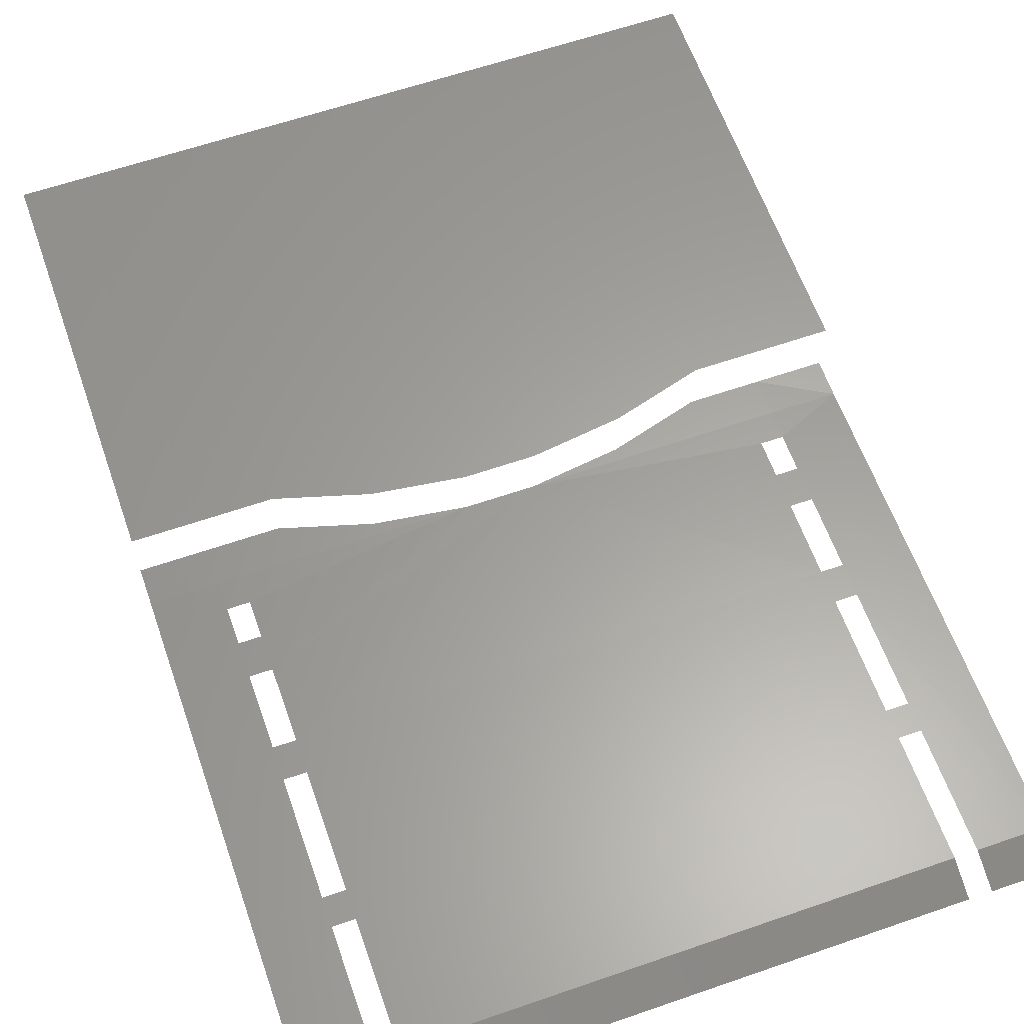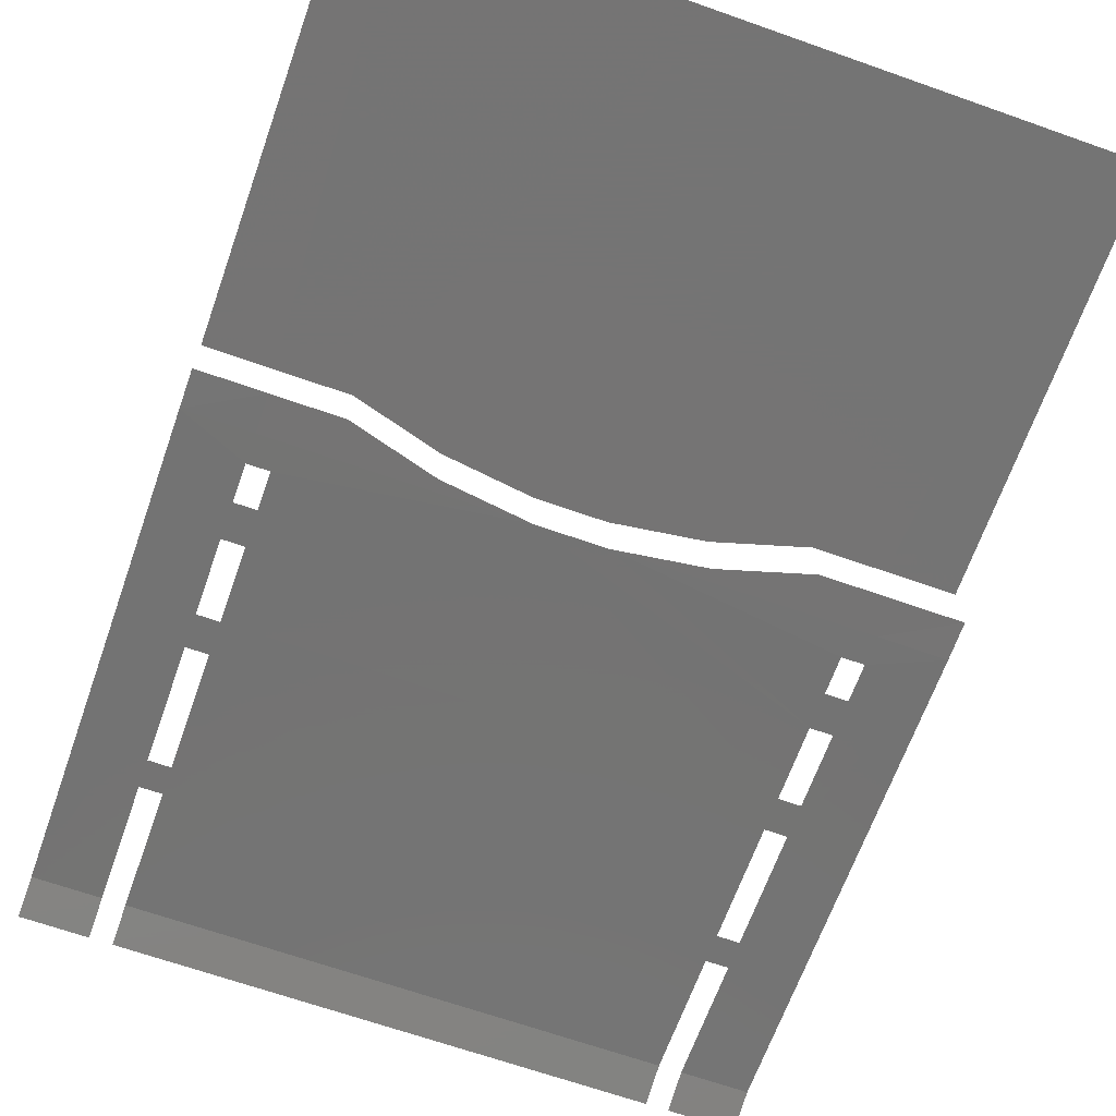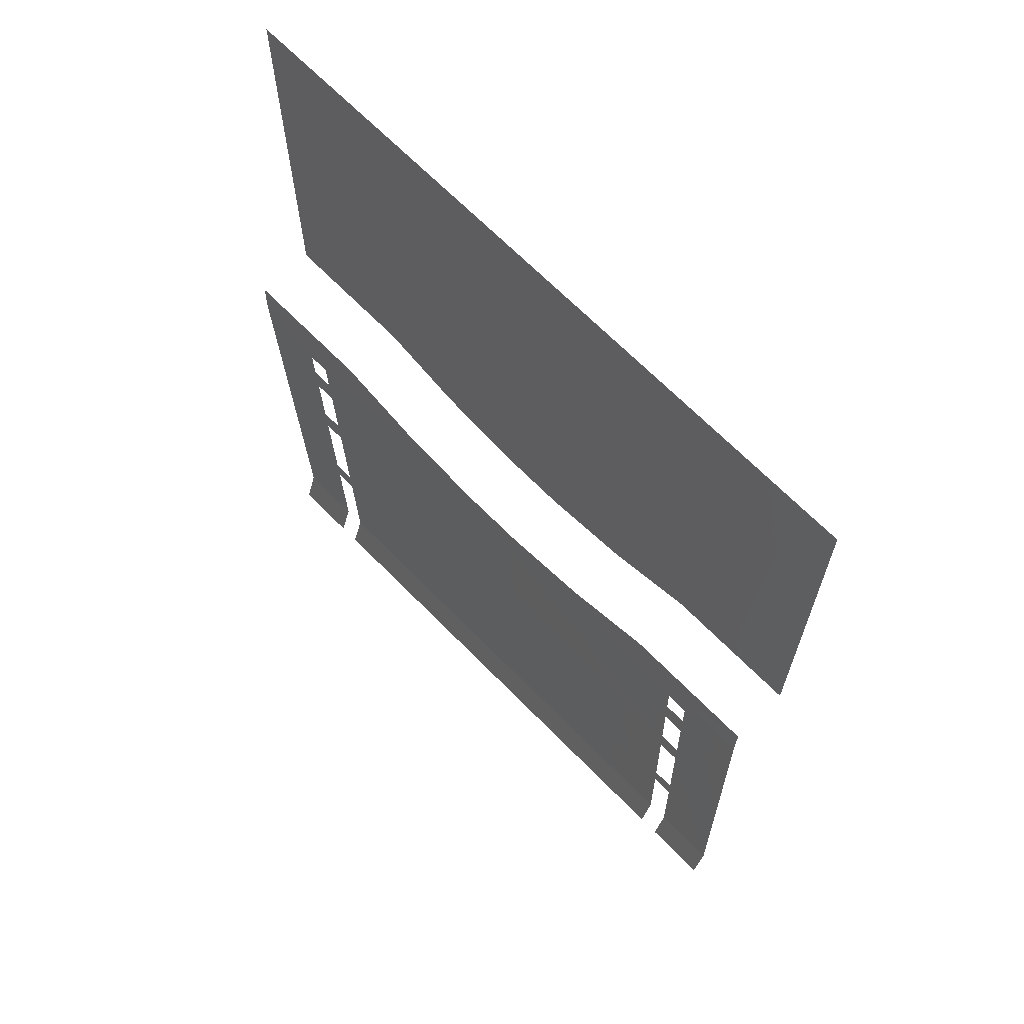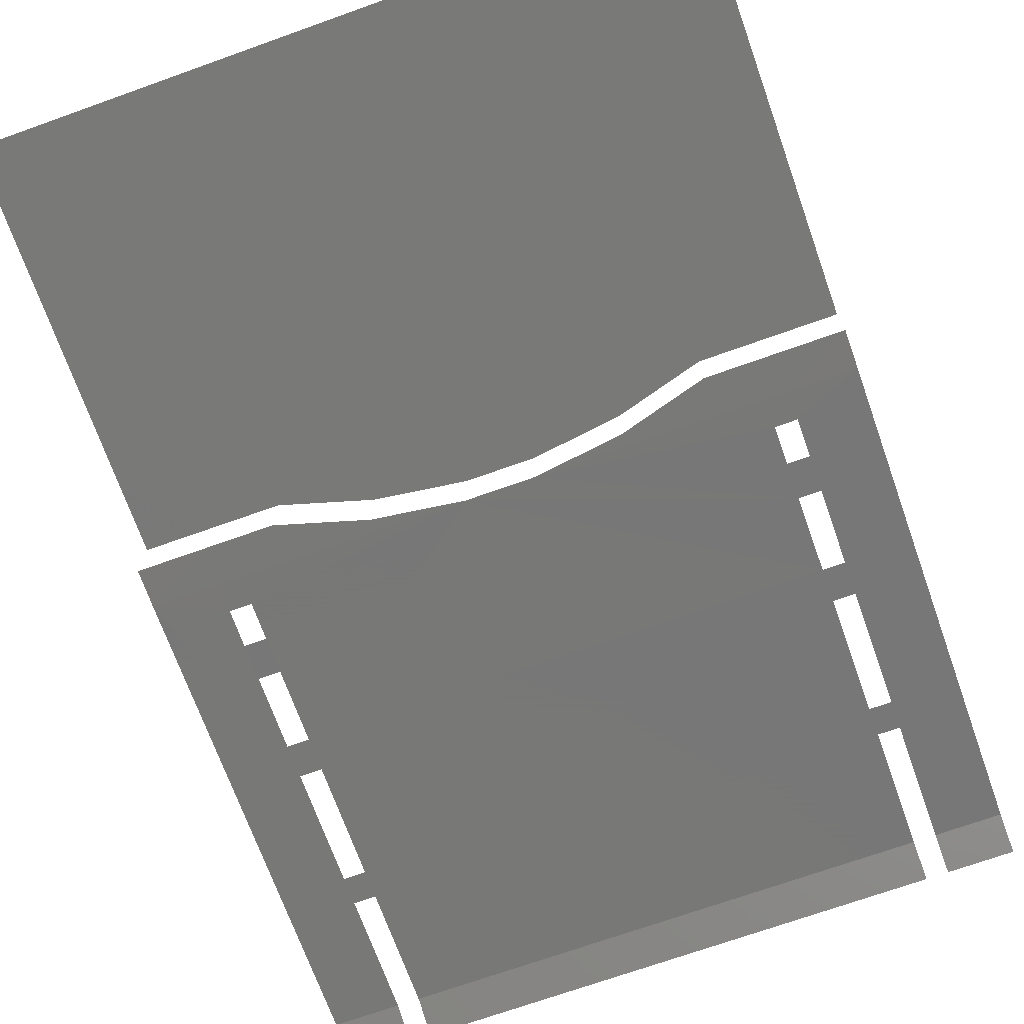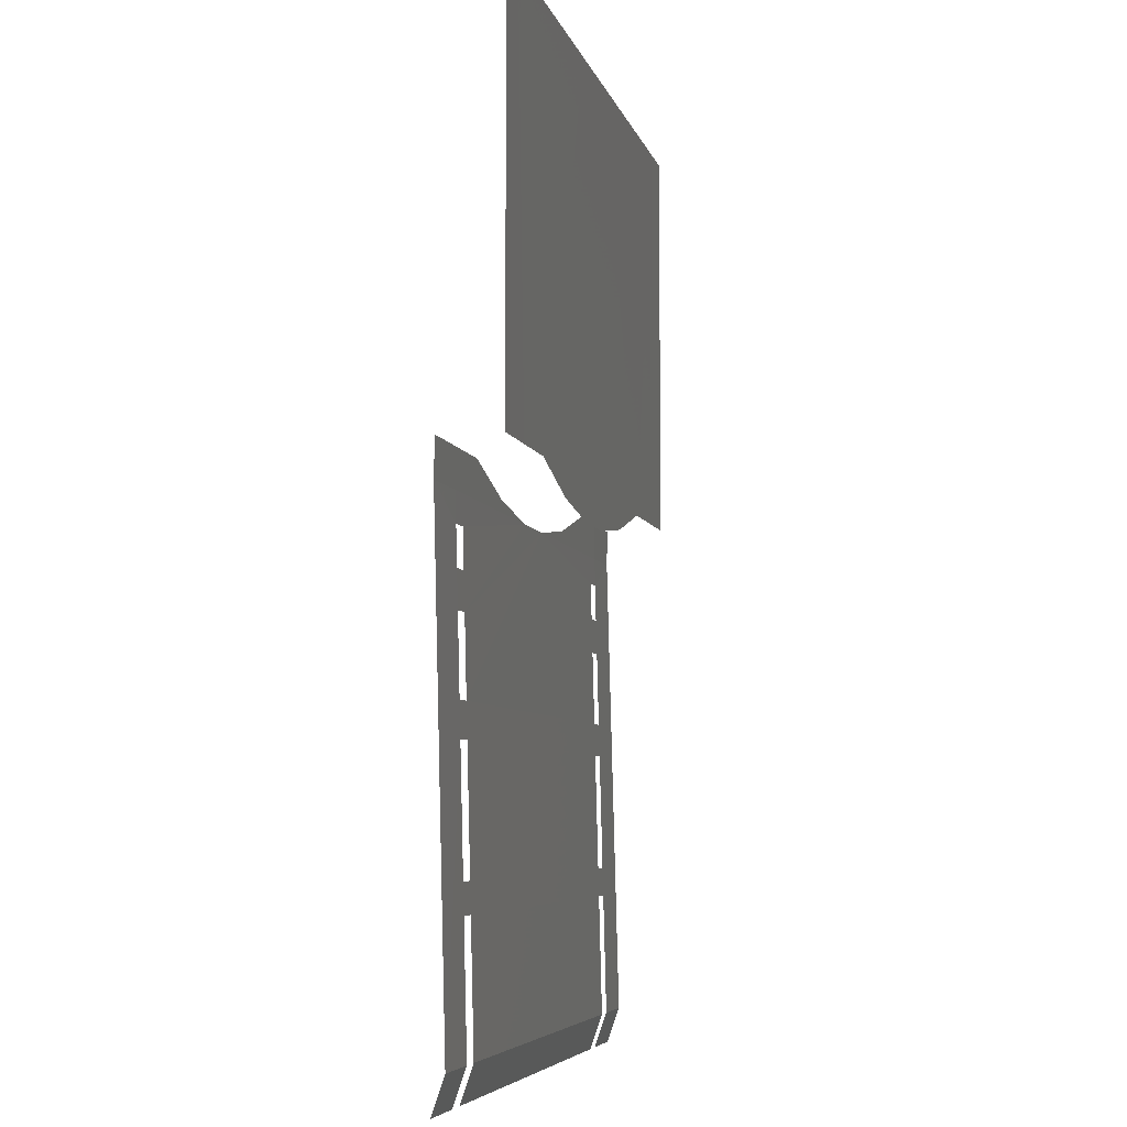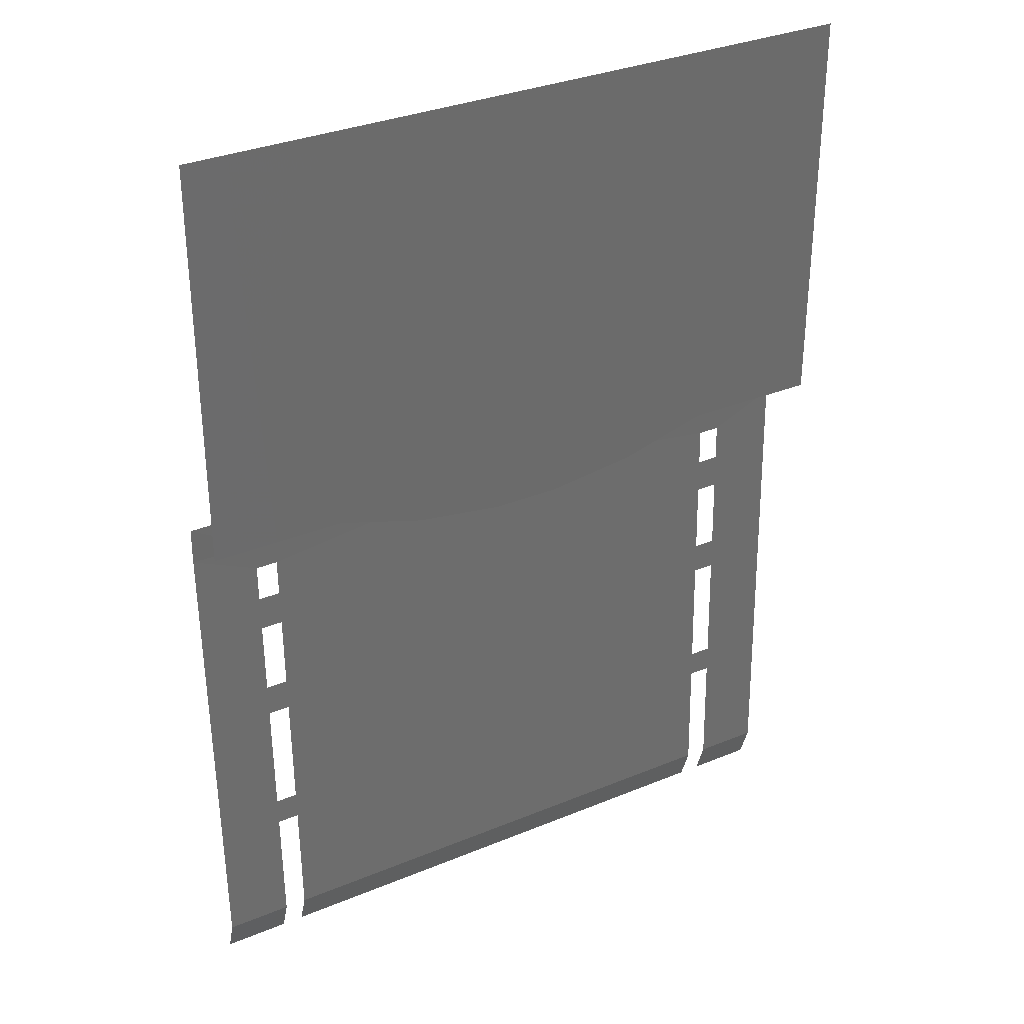
<metadata>
{"format":"stl","ext":"stl","renderer":"f3d","projection":"perspective","resolution":1024,"background":"white","views":[{"elev":62.2,"azim":-19.3,"up":"+Z"},{"elev":-66.9,"azim":160.5,"up":"+Z"},{"elev":67.3,"azim":-134.4,"up":"+Y"},{"elev":-71.6,"azim":-160.4,"up":"+Z"},{"elev":-6.1,"azim":-77.1,"up":"+Y"},{"elev":32.9,"azim":-29.7,"up":"+Y"}]}
</metadata>
<code>
# stl→obj: 70 verts, 80 faces
v 1.063 11 1.462
v 5.185 0.9166 1.462
v 3.016 0.293 1.462
v 0.833 6.289e-08 1.462
v -5.185 0.9166 1.462
v -6.875 0.9166 1.462
v -7.479 11 1.461
v -1.063 11 1.462
v 7.479 11 1.461
v 6.875 0.9166 1.462
v -8.496 0.9166 1.465
v -8.496 11 1.463
v -0.833 6.289e-08 1.462
v -3.016 0.293 1.462
v 8.496 11 1.463
v 8.496 0.9166 1.465
v -6.875 4.768e-07 -0.005798
v -3.016 0.2938 -0.005798
v -0.833 6.289e-08 -0.005798
v -6.875 -4.365 0.09598
v -6.875 -5.186 0.1169
v -8.496 6.414e-07 -0.02104
v 6.87 5.187e-07 -0.005798
v 0.833 6.289e-08 -0.005798
v 3.016 0.2938 -0.005798
v 6.875 -2.514 0.04875
v 6.875 -1.63 0.02621
v 8.496 6.414e-07 -0.02104
v -6.334 -1.63 0.02621
v -6.334 -0.7043 0.002584
v 6.334 -4.364 0.09598
v 6.334 -2.514 0.04875
v -6.875 -2.514 0.04875
v -6.875 -1.63 0.02621
v -6.334 -4.365 0.09598
v -6.334 -2.514 0.04875
v 6.334 -1.63 0.02621
v -8.496 -11.8 0.2847
v -6.875 -11.8 0.2847
v -6.875 -12.68 -0.02104
v -8.496 -12.68 -0.02104
v 5.185 0.919 -0.005798
v 6.875 0.919 -0.005798
v -6.875 -0.7043 0.002584
v 6.875 -0.7043 0.002584
v -6.334 -12.68 -0.02104
v -6.334 -11.8 0.2847
v 6.334 -11.8 0.2847
v 6.334 -12.68 -0.02104
v -6.875 -8.094 0.1911
v 6.334 -0.7043 0.002584
v 6.875 -8.093 0.1911
v 6.875 -8.793 0.209
v 6.334 -8.793 0.209
v 6.334 -8.093 0.1911
v -6.334 -8.794 0.209
v 8.496 -11.8 0.2847
v 6.875 -11.8 0.2847
v -5.185 0.919 -0.005798
v -6.875 0.919 -0.005798
v -6.875 -8.794 0.209
v 6.875 -5.186 0.1169
v -8.496 0.919 -0.005798
v 6.334 -5.186 0.1169
v -6.334 -5.186 0.1169
v -6.334 -8.094 0.1911
v 6.875 -4.364 0.09598
v 8.496 -12.68 -0.02104
v 6.875 -12.68 -0.02104
v 8.496 0.919 -0.005798
f 1 2 3
f 1 3 4
f 5 6 7
f 5 7 8
f 2 1 9
f 2 9 10
f 7 6 11
f 7 11 12
f 8 13 14
f 8 14 5
f 13 8 1
f 13 1 4
f 9 15 16
f 9 16 10
f 17 18 19
f 20 21 22
f 23 24 25
f 26 27 28
f 29 30 19
f 31 24 32
f 33 20 22
f 33 22 34
f 24 31 35
f 24 35 36
f 27 26 32
f 27 32 37
f 38 39 40
f 38 40 41
f 42 43 23
f 42 23 25
f 17 19 30
f 17 30 44
f 45 23 28
f 45 28 27
f 46 47 48
f 46 48 49
f 38 22 21
f 38 21 50
f 24 51 37
f 24 37 32
f 36 29 19
f 36 19 24
f 52 53 54
f 52 54 55
f 44 34 22
f 44 22 17
f 48 47 56
f 48 56 54
f 53 52 57
f 53 57 58
f 59 18 17
f 59 17 60
f 61 39 38
f 61 38 50
f 57 52 62
f 57 62 28
f 17 22 63
f 17 63 60
f 23 45 51
f 23 51 24
f 64 65 35
f 64 35 31
f 66 55 54
f 66 54 56
f 21 20 35
f 21 35 65
f 64 31 67
f 64 67 62
f 67 26 28
f 67 28 62
f 55 66 65
f 55 65 64
f 58 57 68
f 58 68 69
f 43 70 28
f 43 28 23
f 29 36 33
f 29 33 34
f 50 66 56
f 50 56 61

</code>
